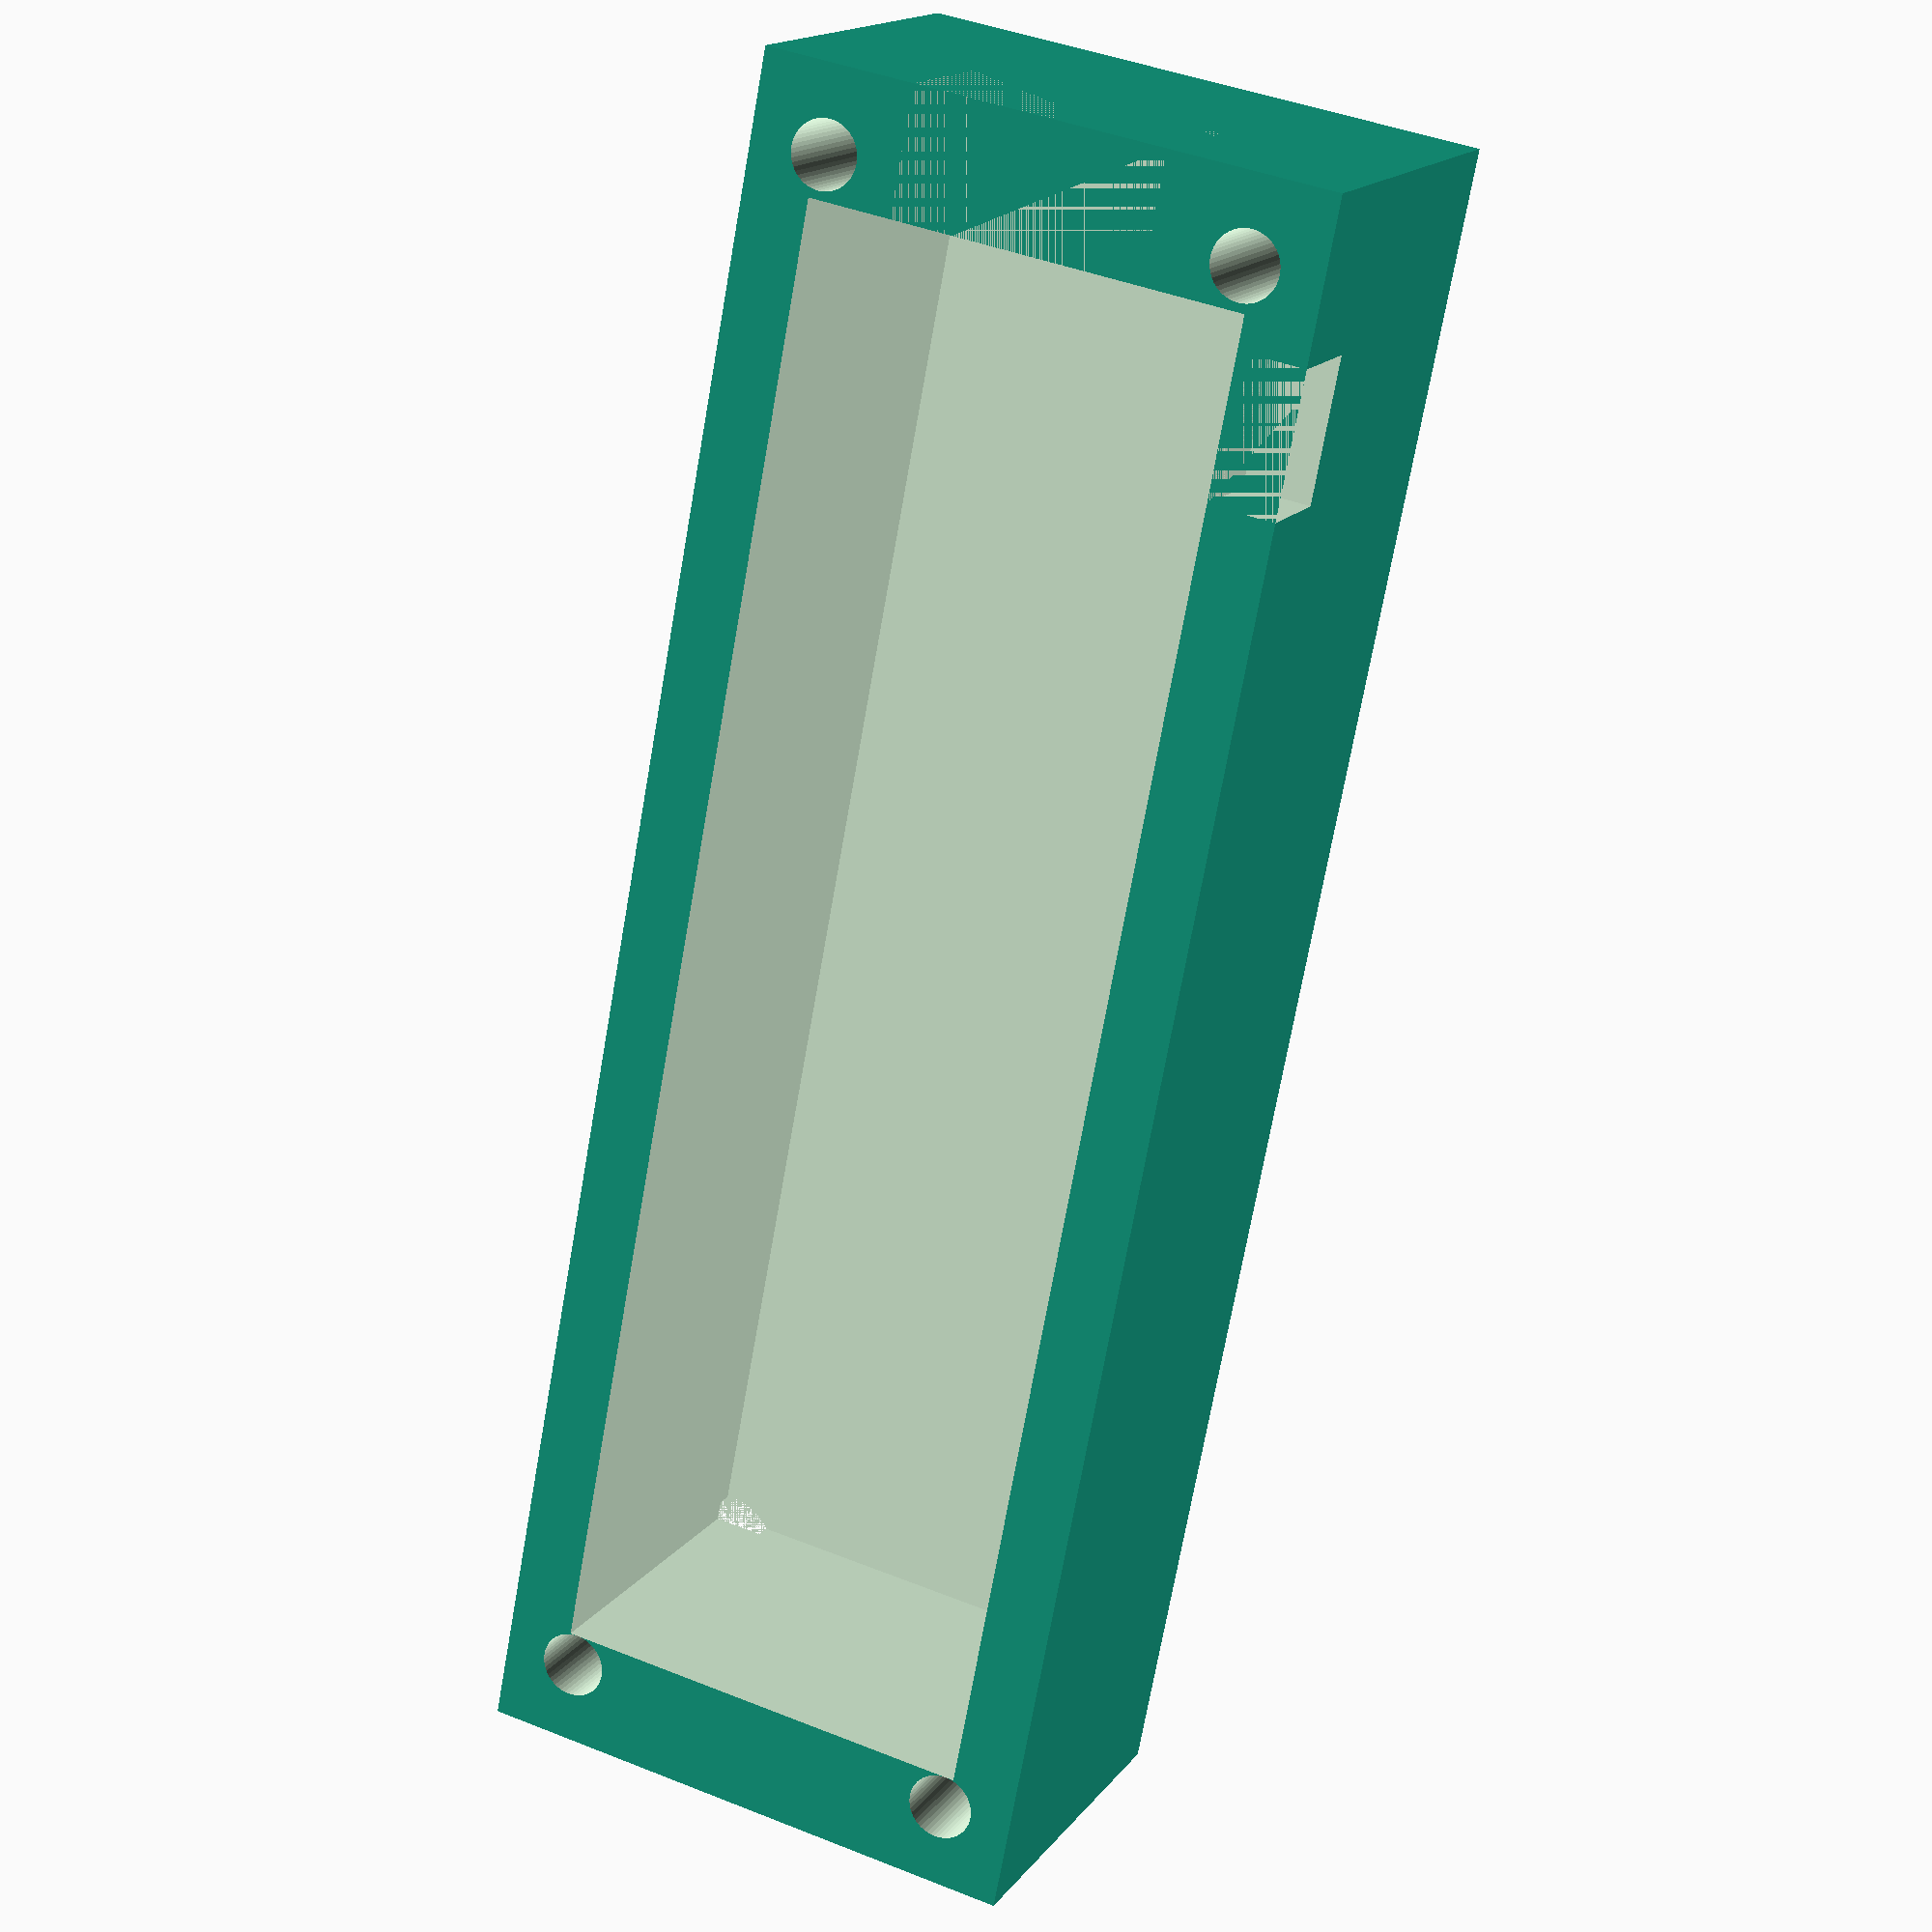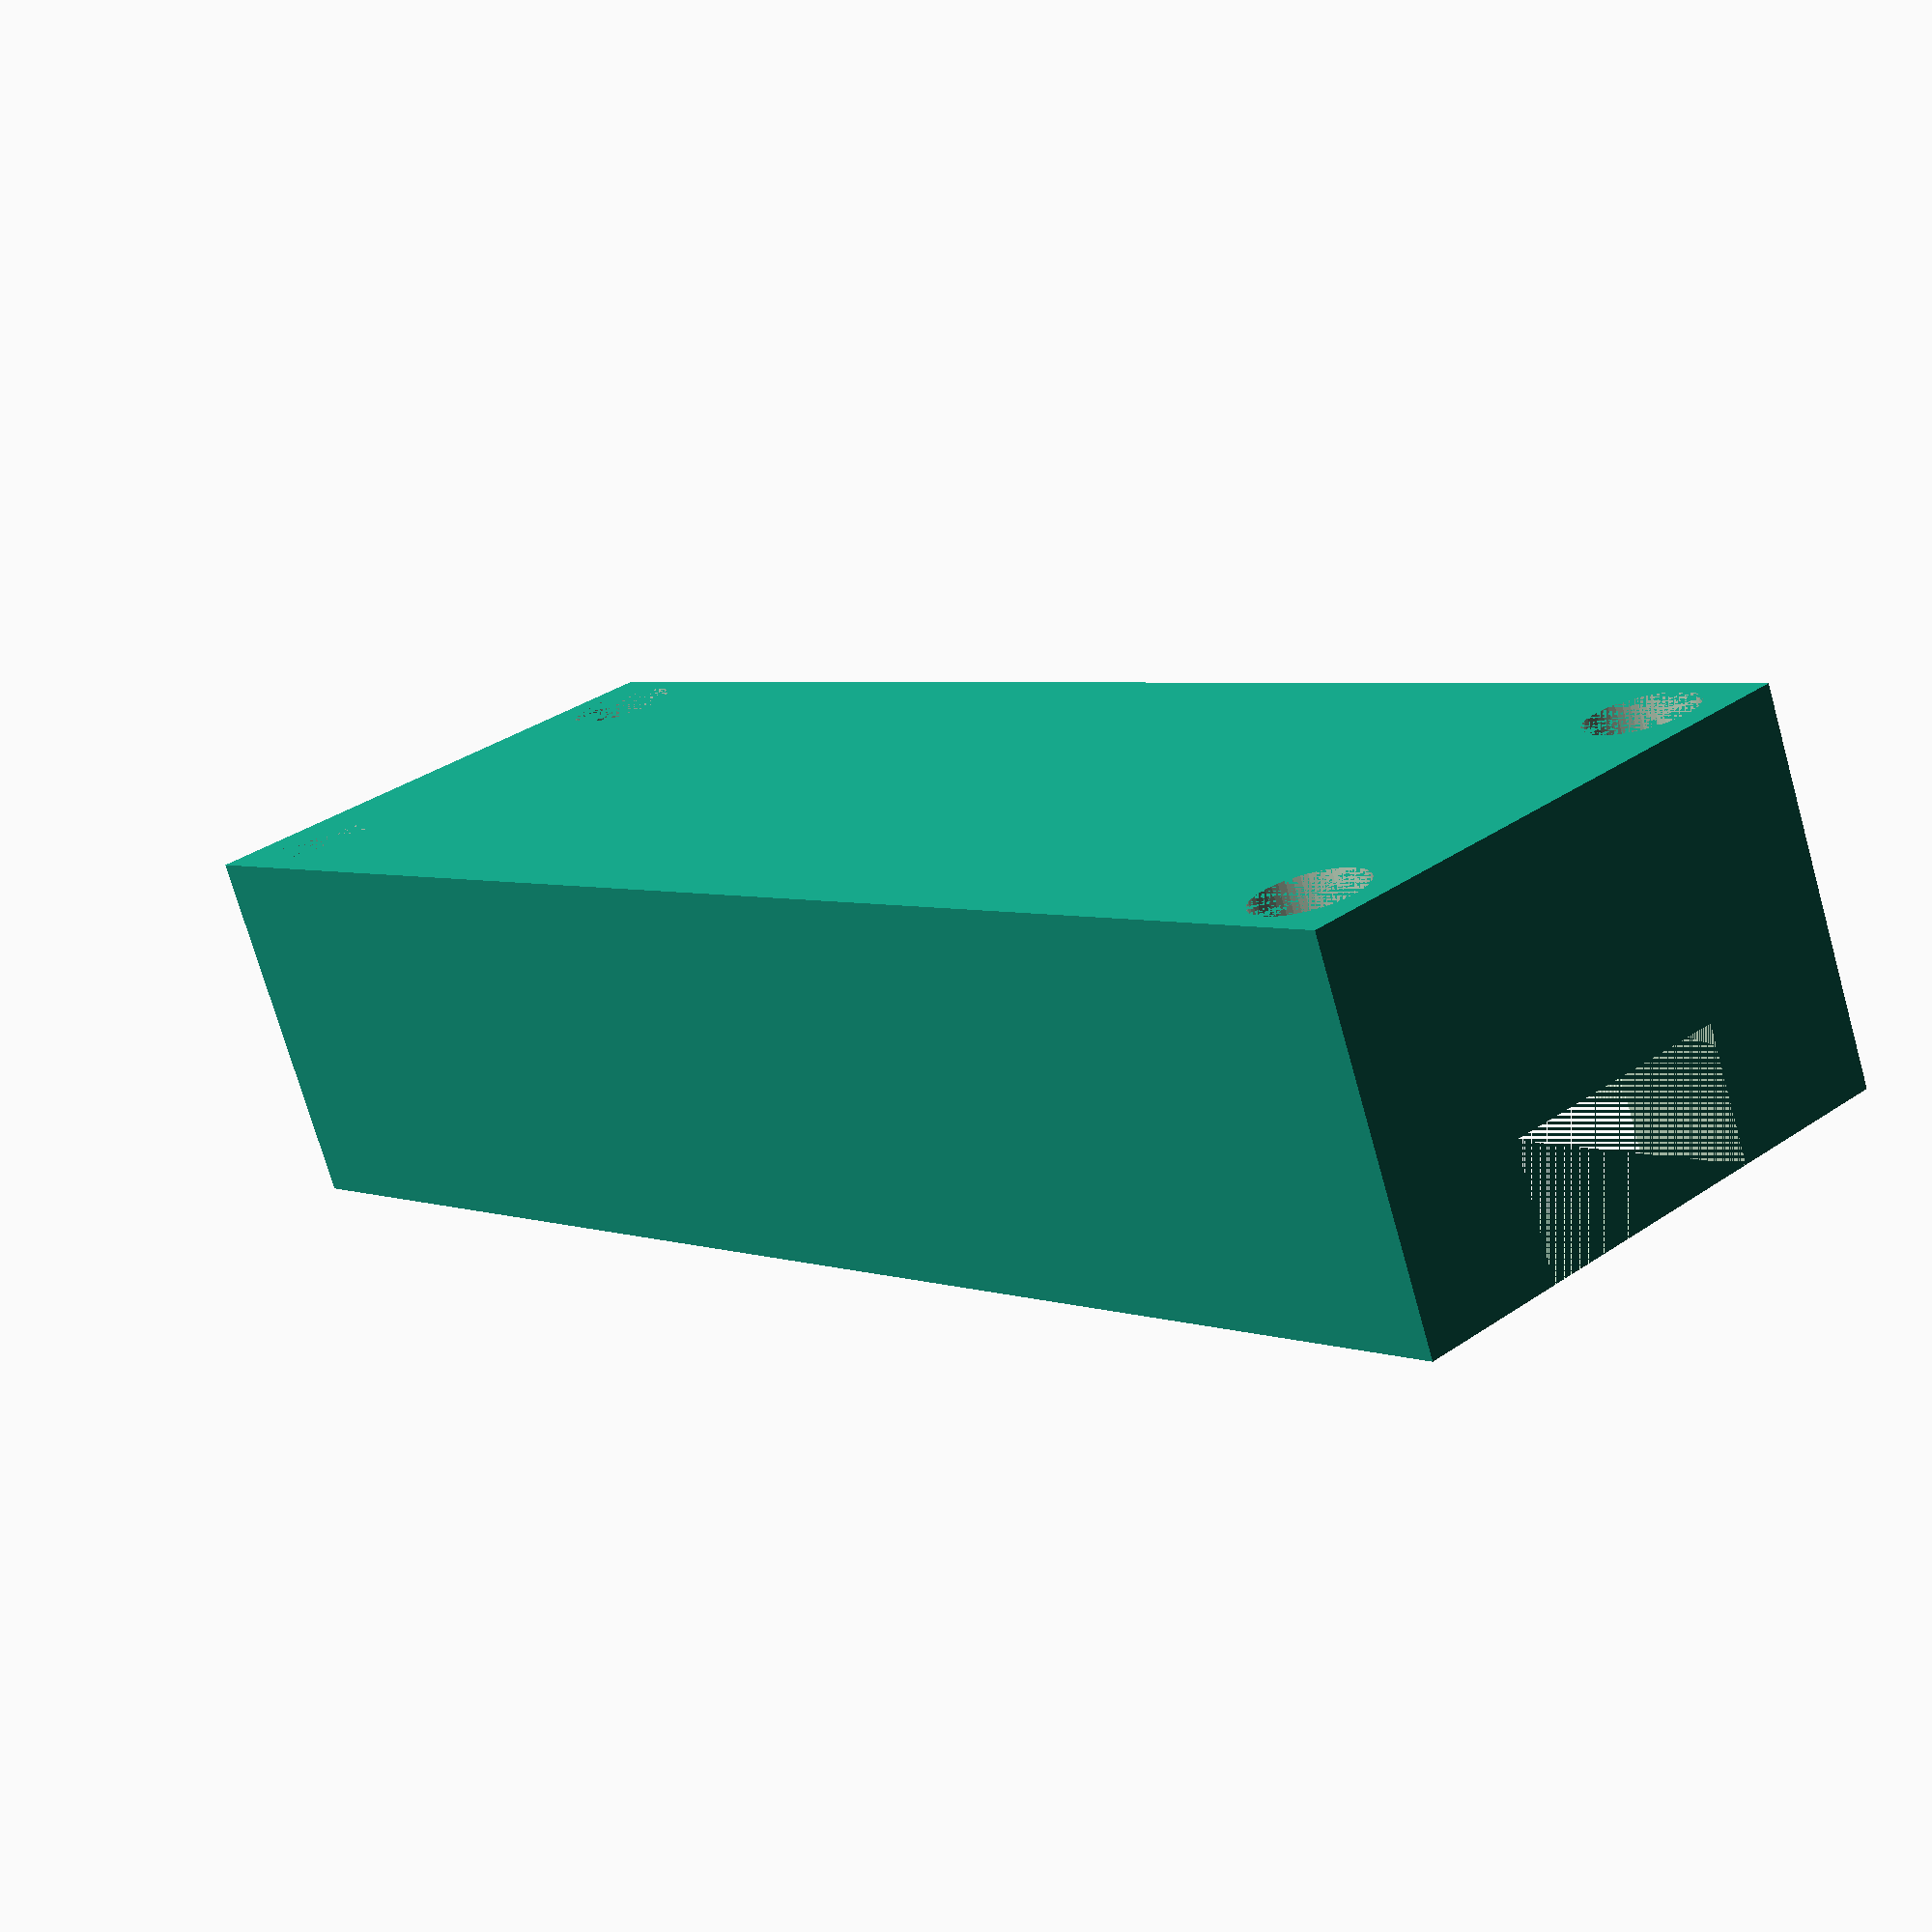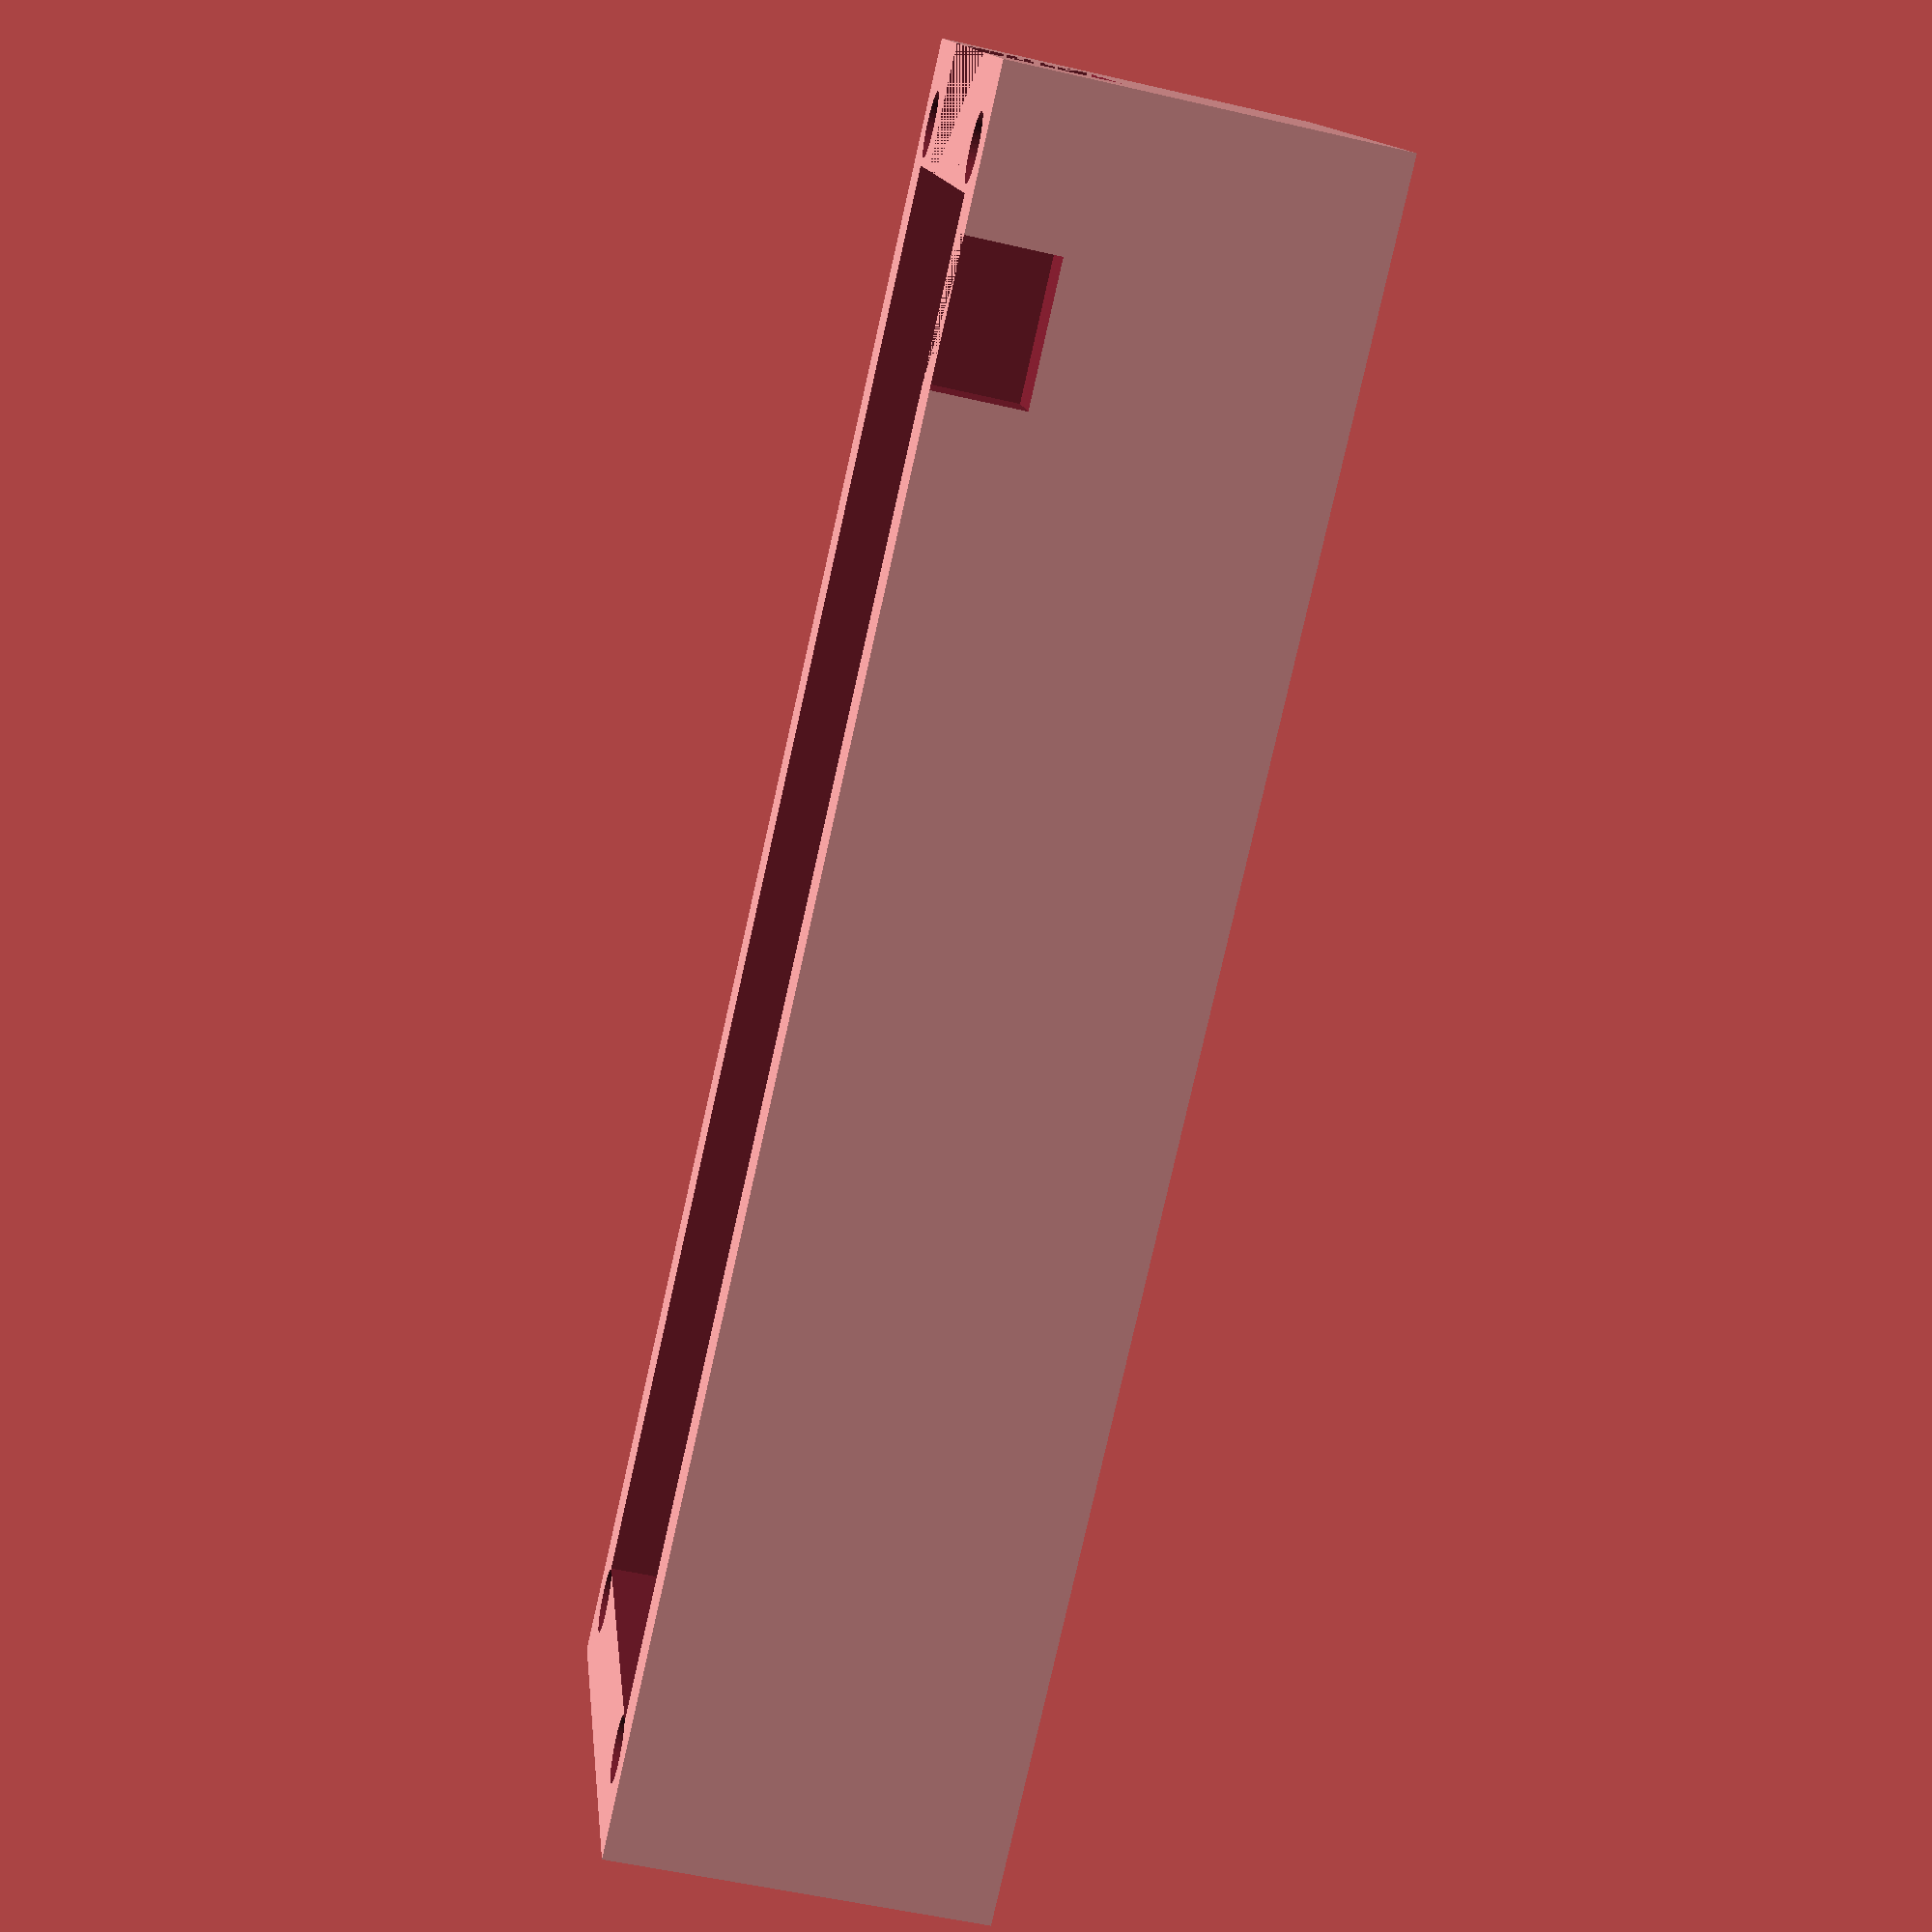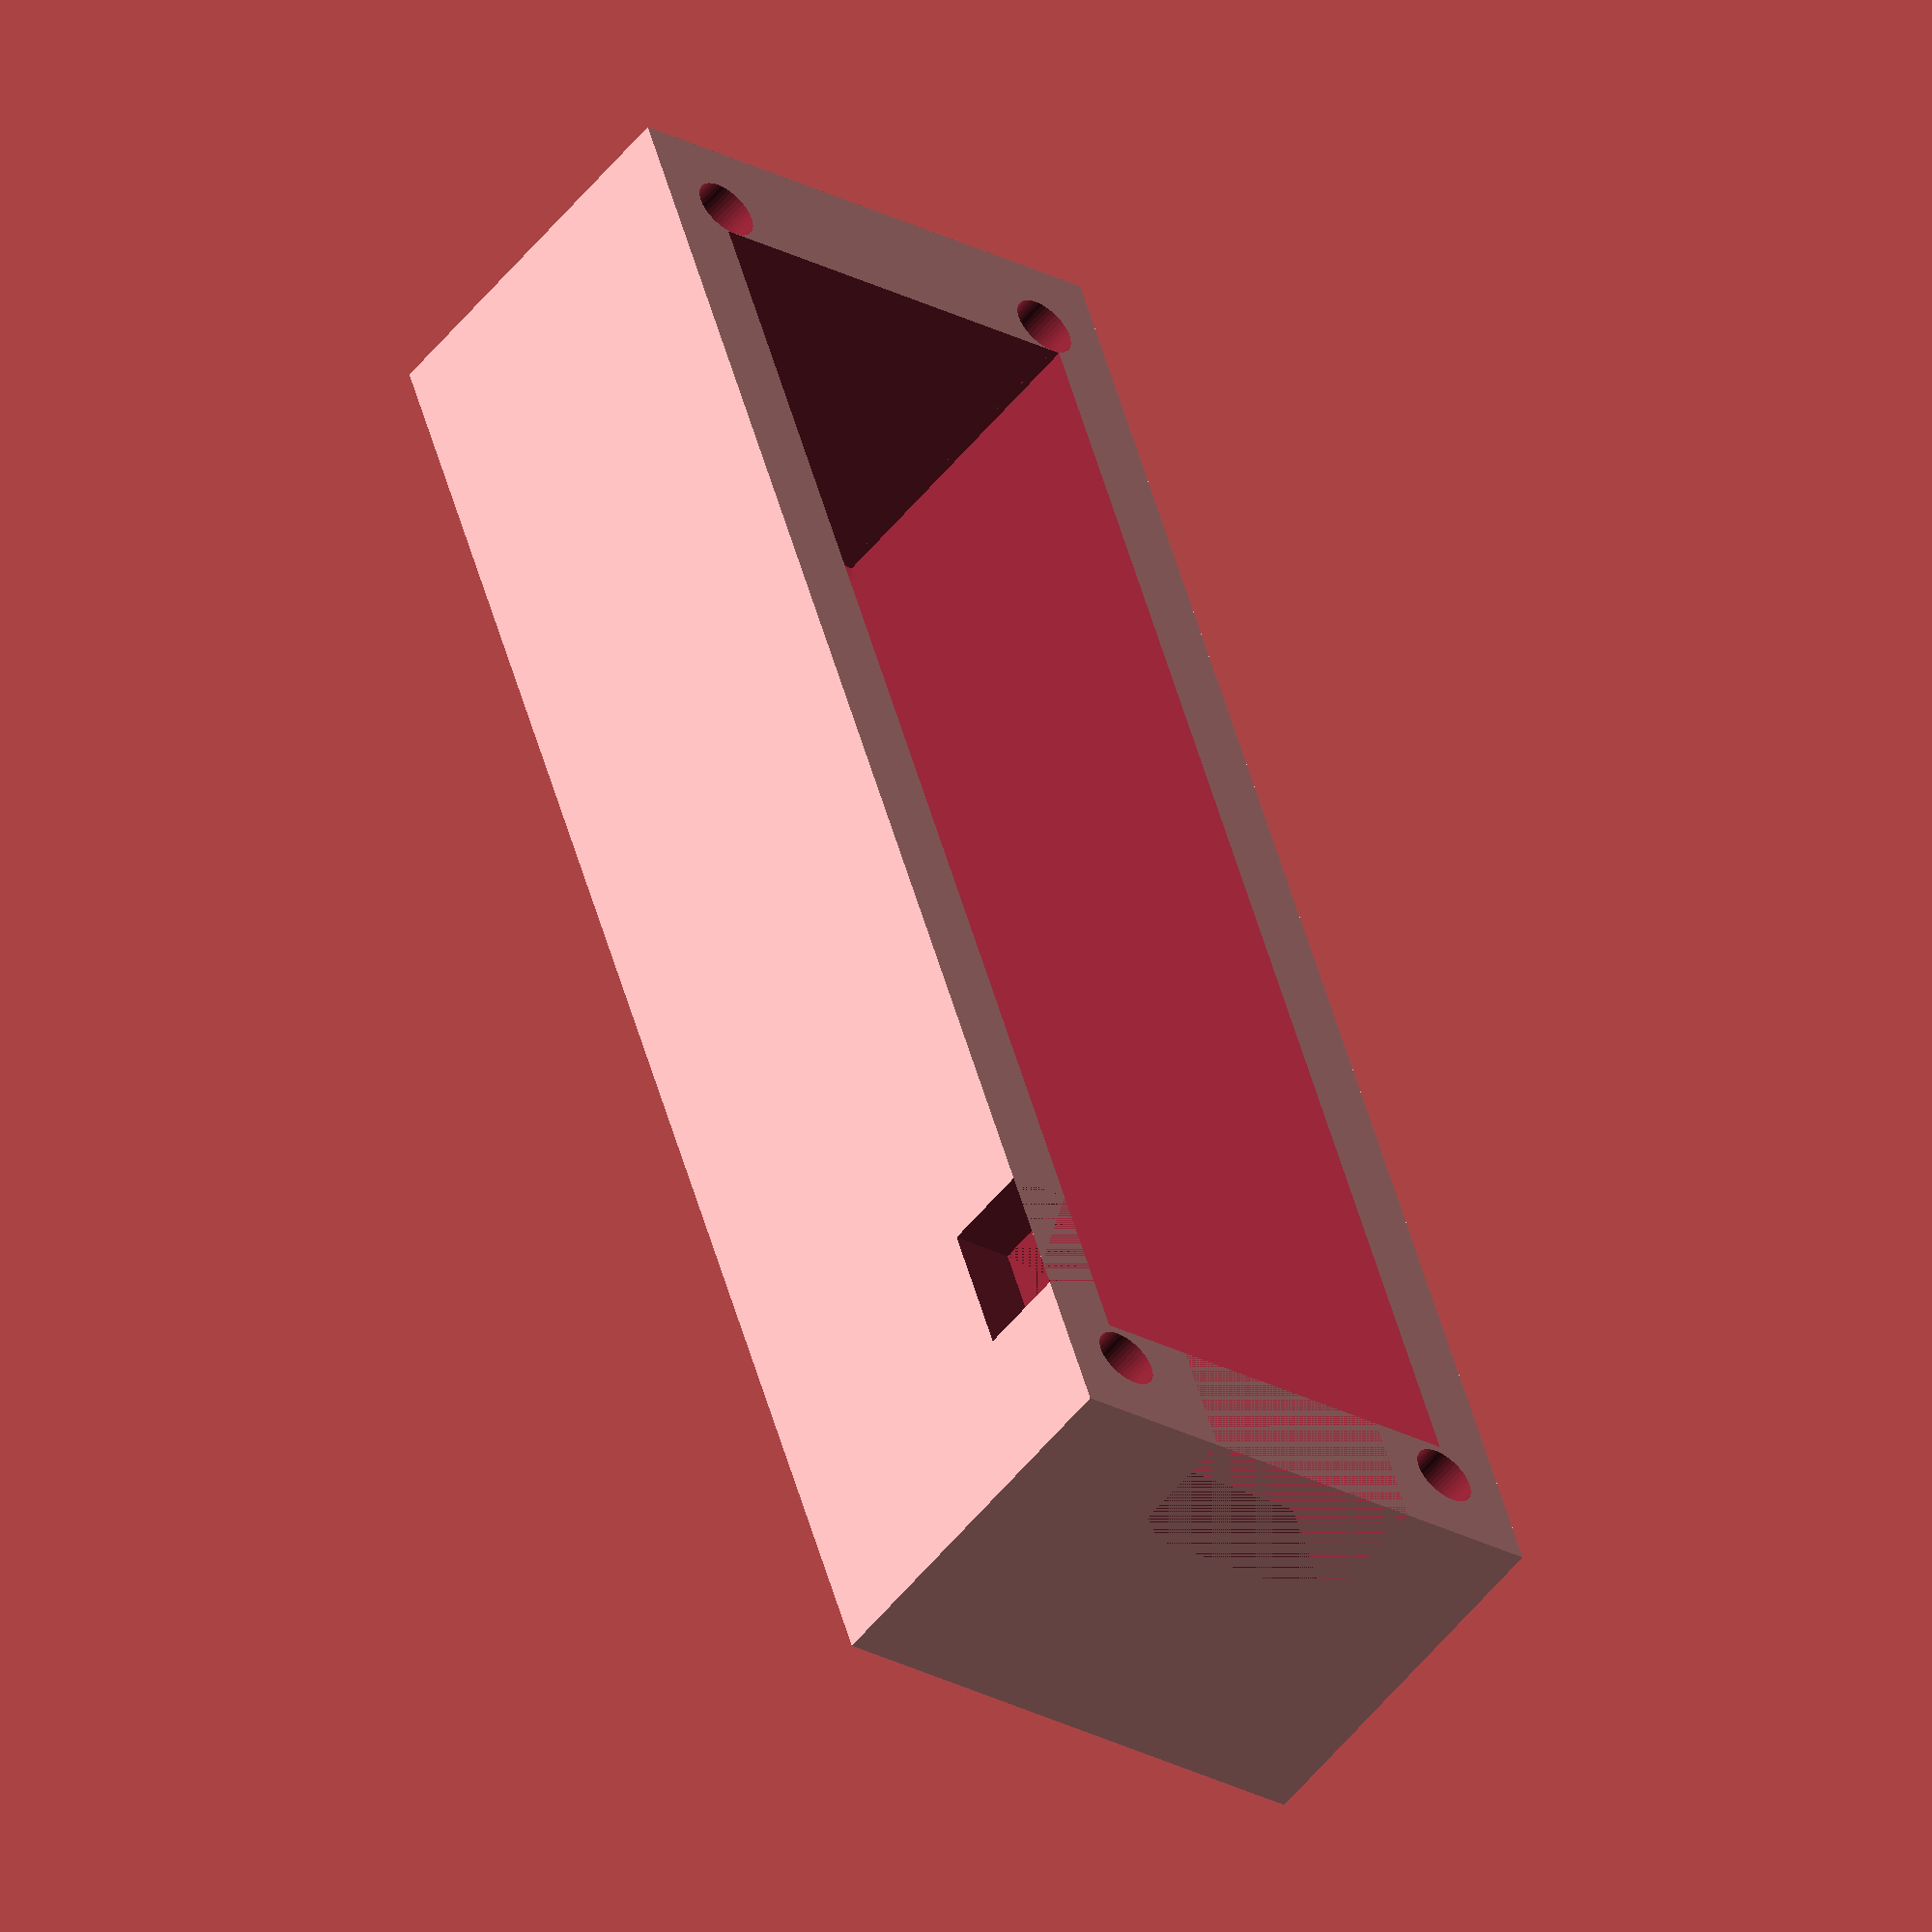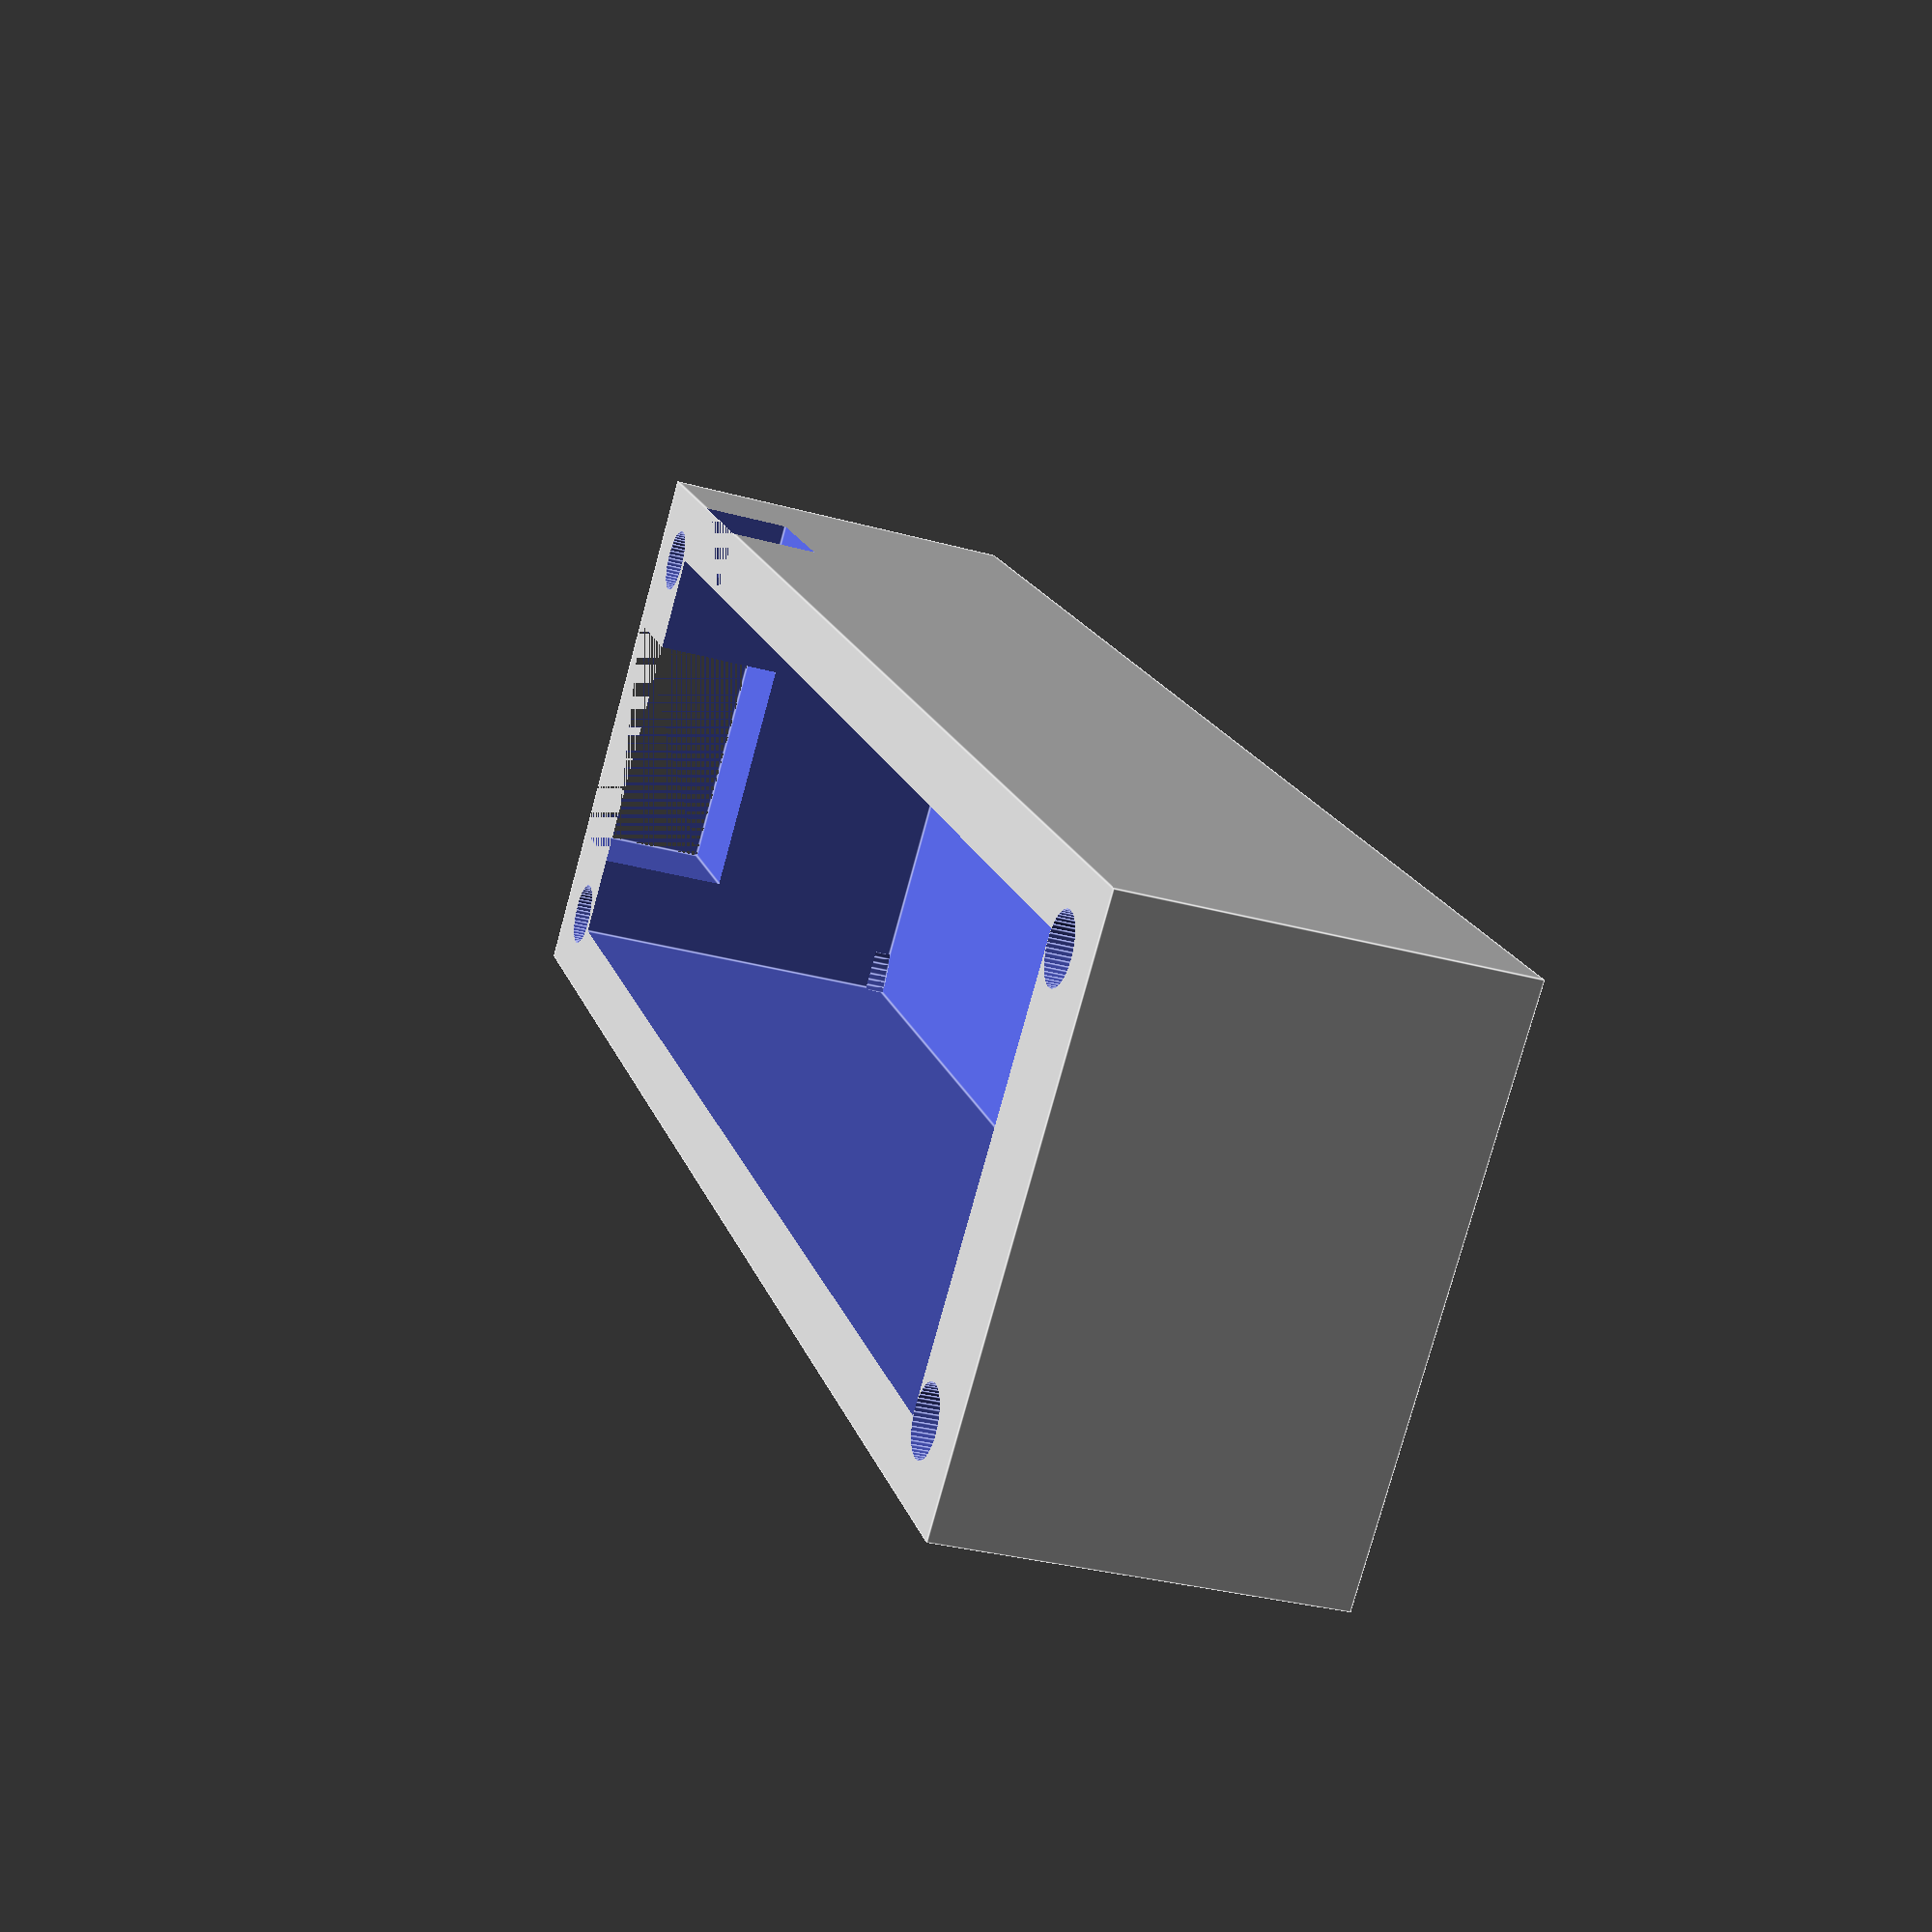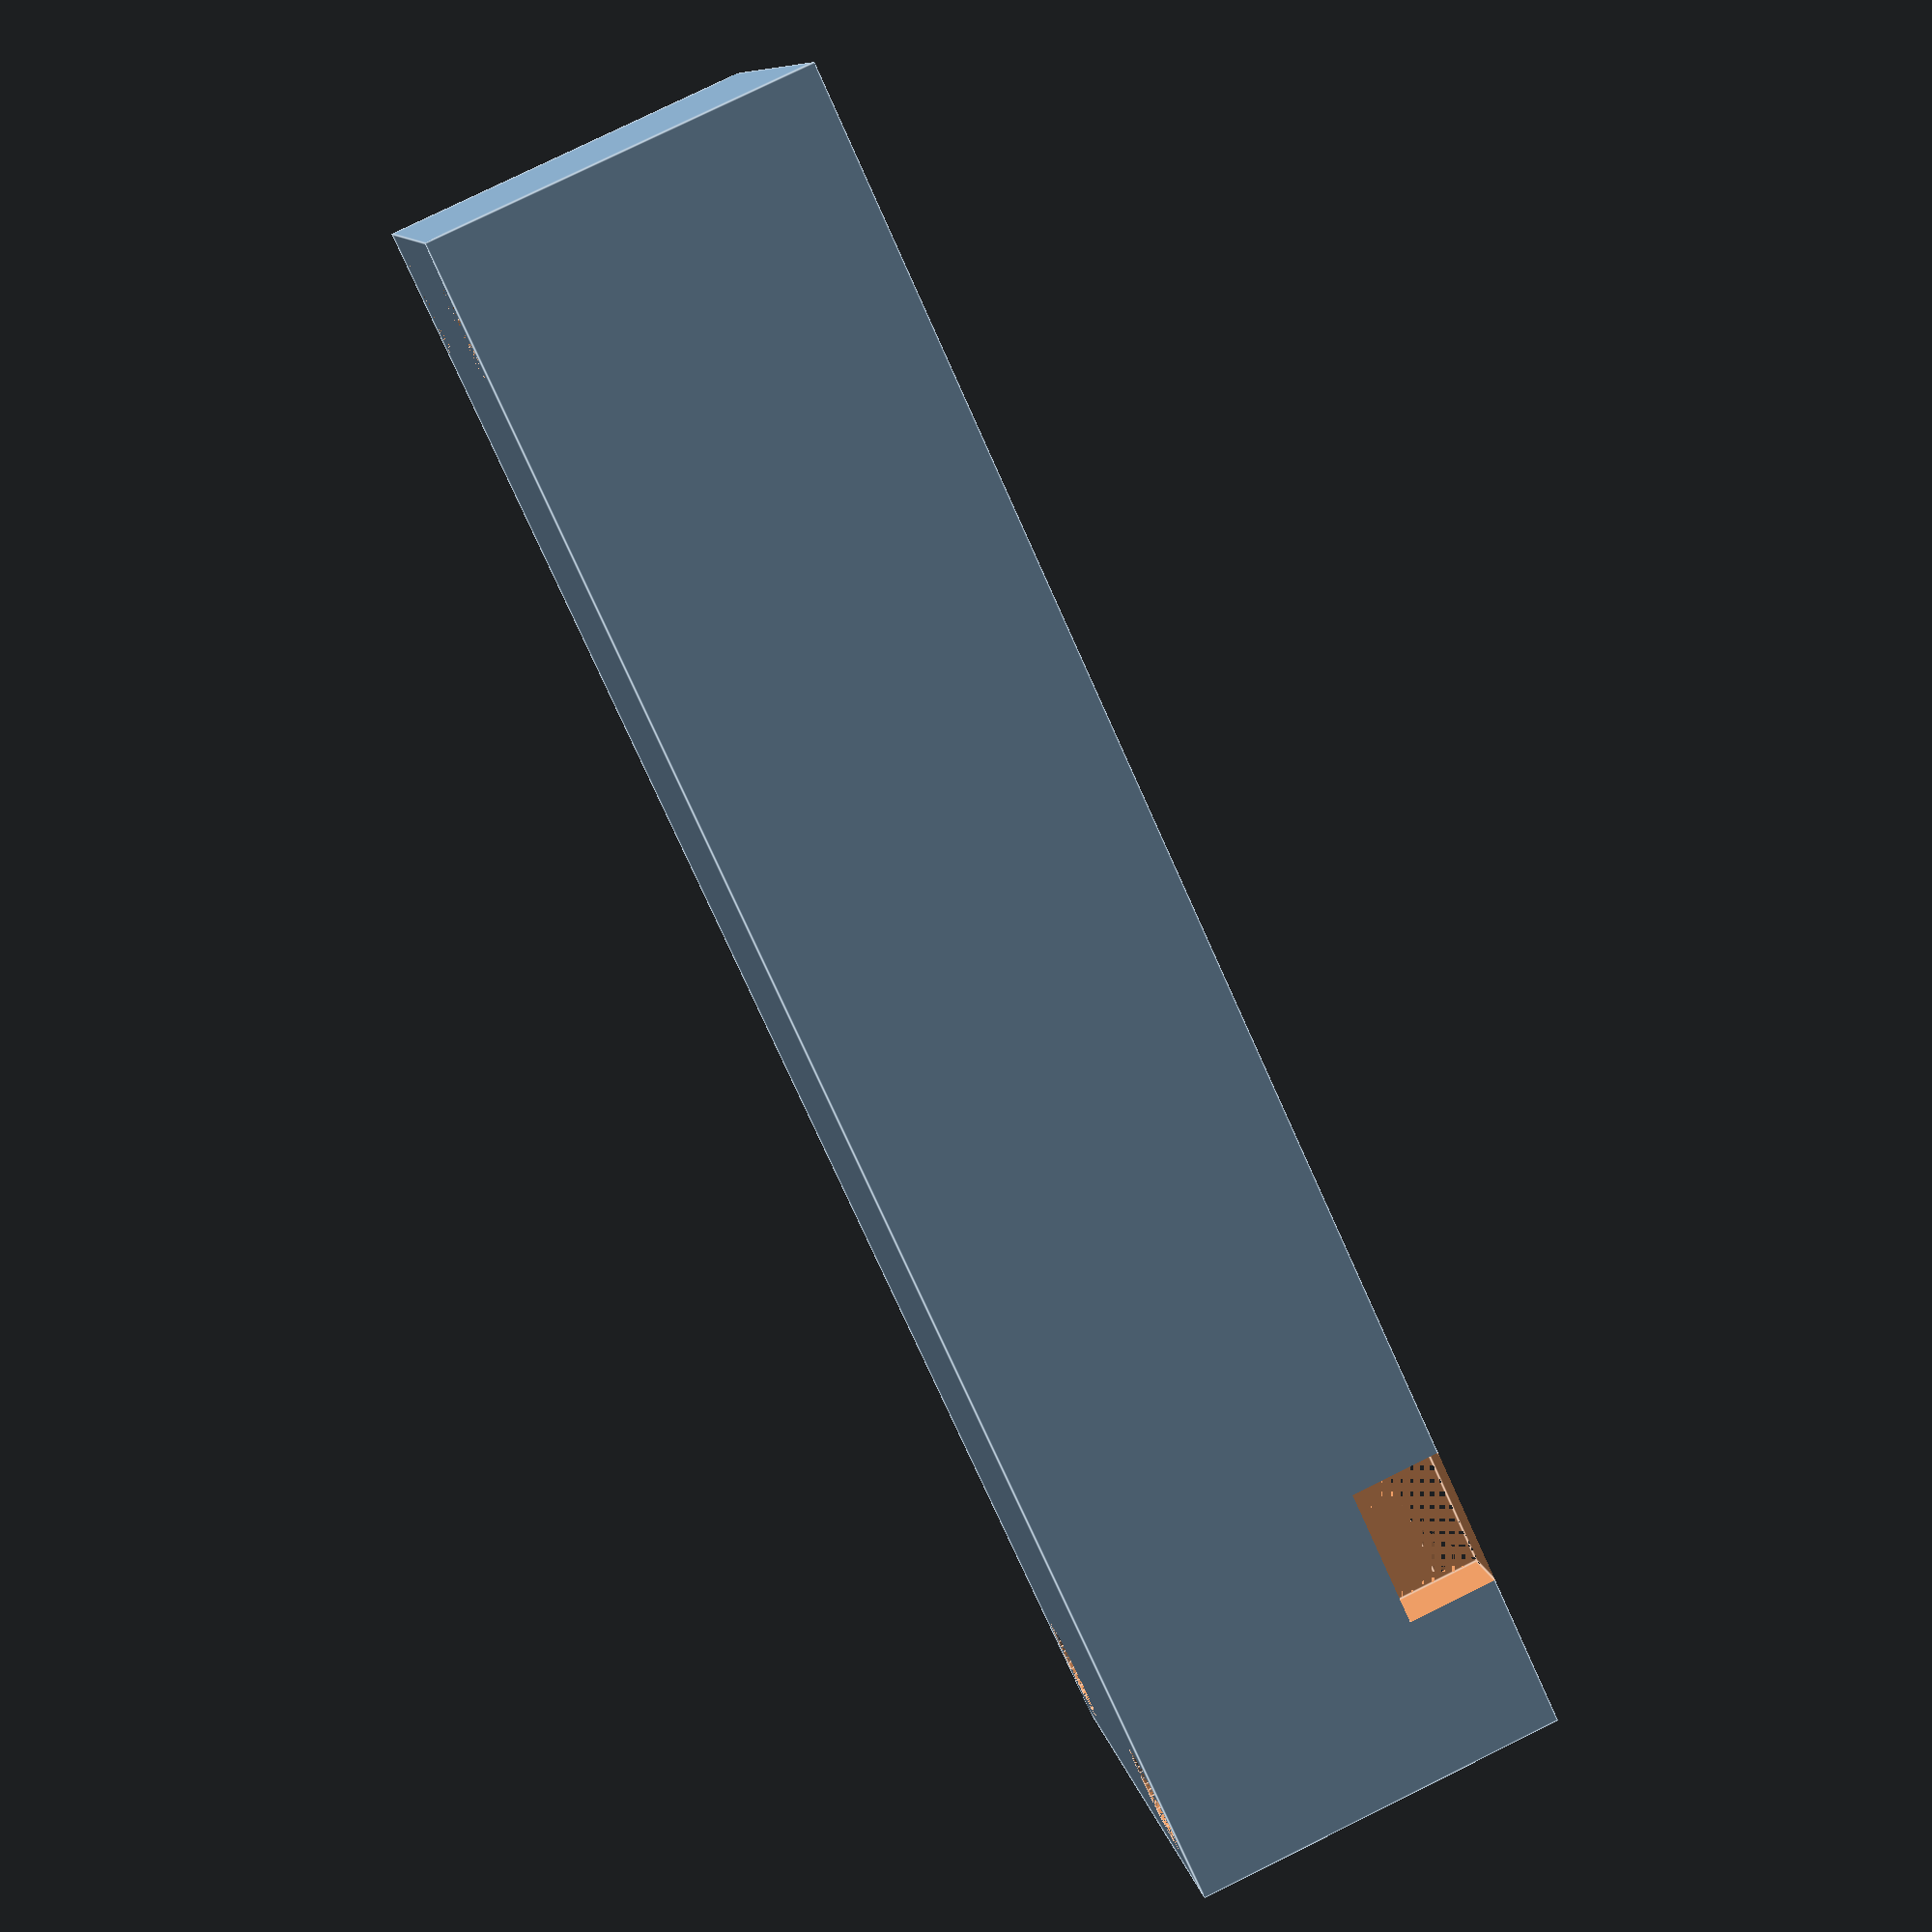
<openscad>
/*
Topcase for: Wemos Powerbank V3, V8 and V9 Design: 2020

==================================================================================
==================================================================================
Copyright (c) Manuel Strauch (hoschi@anukis.de)
The Regents of the University of California. All rights reserved.

Redistribution and use in source and binary forms, with or without modification, 
are permitted provided that the following conditions are met:
Redistributions of source code must retain the above copyright notice, 
this list of conditions and the following disclaimer.
Redistributions in binary form must reproduce the above copyright notice, 
this list of conditions and the following disclaimer in the documentation 
and/orother materials provided with the distribution.
All advertising materials mentioning features or use of this software 
must display the following acknowledgement: "This product includes 
software developed by the University of California, Berkeley and its contributors."
Neither the name of the University nor the names of its contributors may be used 
to endorse or promote products derived from this software without 
specific prior written permission.
THIS SOFTWARE IS PROVIDED BY THE REGENTS AND CONTRIBUTORS "AS IS" AND 
ANY EXPRESS OR IMPLIED WARRANTIES, INCLUDING, BUT NOT LIMITED TO, 
THE IMPLIED WARRANTIES OF MERCHANTABILITY AND FITNESS FOR A PARTICULAR PURPOSE 
ARE DISCLAIMED. IN NO EVENT SHALL THE REGENTS OR CONTRIBUTORS BE LIABLE FOR 
ANY DIRECT, INDIRECT, INCIDENTAL, SPECIAL, EXEMPLARY, OR CONSEQUENTIAL DAMAGES 
(INCLUDING, BUT NOT LIMITED TO, PROCUREMENT OF SUBSTITUTE GOODS OR SERVICES; 
LOSS OF USE, DATA, OR PROFITS; OR BUSINESS INTERRUPTION) HOWEVER CAUSED AND 
ON ANY THEORY OF LIABILITY, WHETHER IN CONTRACT, STRICT LIABILITY, OR TORT 
(INCLUDING NEGLIGENCE OR OTHERWISE) ARISING IN ANY WAY OUT OF THE USE OF THIS 
SOFTWARE, EVEN IF ADVISED OF THE POSSIBILITY OF SUCH DAMAGE.

================================================================================
================================================================================
*/
// Which one , would you build: v3, v8 or v9
type="v3";

/*
================================================================================
================================================================================
*/


if (type=="v3"){
  //V3
  topcase(length=100,width=30,holelength=3,holewidth=2.5);
}

if (type=="v8"){
  //V8
  topcase(length=100,width=49,holelength=3,holewidth=8.5);
}

if (type=="v9"){
  //V9
  topcase(length=100,width=97,holelength=3,holewidth=8.5);
}


module topcase(length,width,holelength,holewidth){
    $fn=50;
    difference() {
        translate([-2,-2,-2]) cube([length+4,width+4,23]);
        translate([5.5,2,0])cube([length-10.5,width-4,26]);

        //V3
        if(width == 30) {
          // USB-Port
          translate([-2,7,13])cube([10,15,8]);
        }
        //V8
        if(width == 49) {
          // USB-Port
          translate([-2,16,13])cube([10,15,8]);
        }
        //V9
        if(width == 97) {
          // USB-Port
          translate([-2,41,13])cube([10,15,8]);
        }
        //Power Button
        translate([7.5,width-2,15.5])cube([8.5,5,5.5]);        
        
        if(width != 30) {
          // V8 + V9
          //Schraubenlöcher
          translate([holelength,holewidth-1.5,-2])cylinder(3,6.5/2,6.5/2);
          translate([holelength,width-holewidth,-2])cylinder(3,6.5/2,6.5/2);
          translate([length-holelength+0.5,holewidth-1.5,-2])cylinder(3,6.5/2,6.5/2);
          translate([length-holelength+0.5,width-holewidth,-2])cylinder(3,6.5/2,6.5/2);
          translate([holelength,holewidth-1.5,-2])cylinder(26,4/2,4/2);
          translate([holelength,width-holewidth,-2])cylinder(26,4/2,4/2);
          translate([length-holelength+0.5,holewidth-1.5,-2])cylinder(26,4/2,4/2);
          translate([length-holelength+0.5,width-holewidth,-2])cylinder(26,4/2,4/2);
        } else {
          // V3
          //Schraubenlöcher
          translate([holelength,holewidth,-2])cylinder(3,6.5/2,6.5/2);
          translate([holelength,width-holewidth,-2])cylinder(3,6.5/2,6.5/2);
          translate([length-holelength,holewidth,-2])cylinder(3,6.5/2,6.5/2);
          translate([length-holelength,width-holewidth,-2])cylinder(3,6.5/2,6.5/2);
          translate([holelength,holewidth,-2])cylinder(26,4/2,4/2);
          translate([holelength,width-holewidth,-2])cylinder(26,4/2,4/2);
          translate([length-holelength,holewidth,-2])cylinder(26,4/2,4/2);
          translate([length-holelength,width-holewidth,-2])cylinder(26,4/2,4/2);
        }
    }
}
</openscad>
<views>
elev=344.2 azim=100.9 roll=23.8 proj=p view=wireframe
elev=253.6 azim=130.3 roll=344.2 proj=p view=wireframe
elev=53.3 azim=155.3 roll=76.0 proj=p view=solid
elev=53.4 azim=251.5 roll=322.3 proj=o view=solid
elev=211.3 azim=226.0 roll=111.5 proj=p view=edges
elev=280.7 azim=337.8 roll=243.8 proj=p view=edges
</views>
